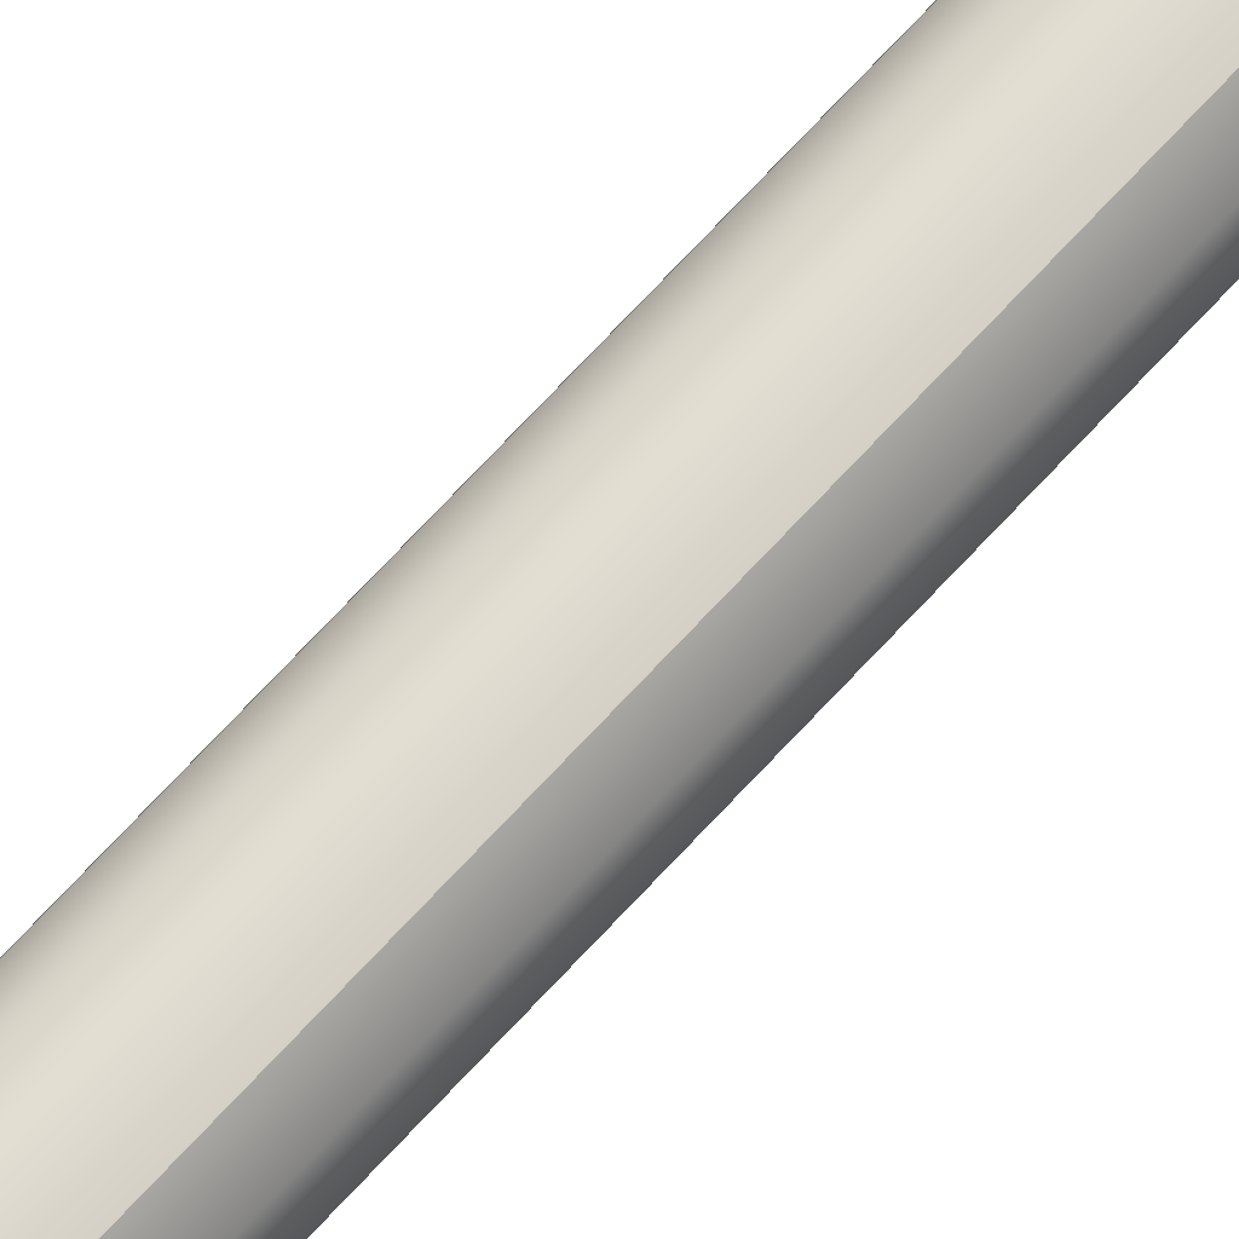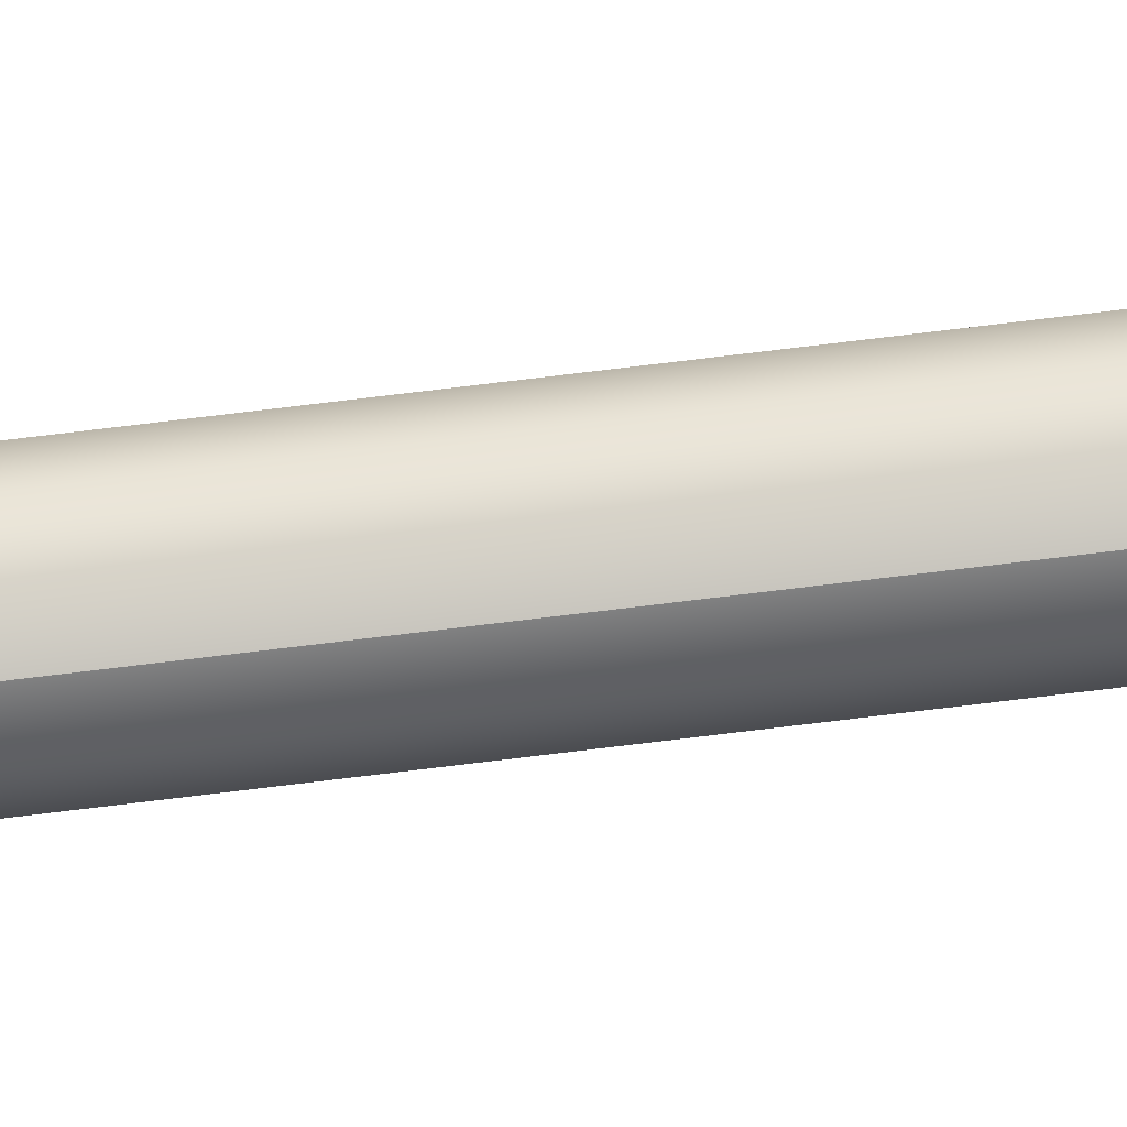
<metadata>
{"format":"obj","ext":"obj","renderer":"f3d","projection":"perspective","resolution":1024,"background":"white","views":[{"elev":69.6,"azim":42.4,"up":"+Z"},{"elev":75.2,"azim":83.1,"up":"+Z"}]}
</metadata>
<code>
o sword_Cylinder
v -0 1.4 0
v 0.01732 0.12 0.01
v 0.01 0.12 0.01732
v -0.01 0.12 0.01732
v -0.02 0.12 0
v -0.01 0.12 -0.01732
v 0.01 0.09 -0.01732
v 0.01732 0.09 -0.01
v 0.02 0.09 0
v 0.01732 0.09 0.01
v 0.01 0.09 0.01732
v 0 0.09 0.02
v -0.01 0.09 0.01732
v -0.01732 0.09 0.01
v -0.02 0.09 0
v -0.01732 0.09 -0.01
v -0.01 0.09 -0.01732
v 0 0.09 -0.02
v 0 0.111 -0.04
v 0.02 0.111 -0.03464
v 0.03464 0.111 -0.02
v 0.04 0.111 -0
v 0.03464 0.111 0.02
v 0.02 0.111 0.03464
v 0 0.111 0.04
v -0.02 0.111 0.03464
v -0.03464 0.111 0.02
v -0.04 0.111 0
v -0.03464 0.111 -0.02
v -0.02 0.111 -0.03464
v 0.02 0.099 -0.03464
v 0.03464 0.099 -0.02
v 0.04 0.099 -0
v 0.03464 0.099 0.02
v 0.02 0.099 0.03464
v 0 0.099 0.04
v -0.02 0.099 0.03464
v -0.03464 0.099 0.02
v -0.04 0.099 0
v -0.03464 0.099 -0.02
v -0.02 0.099 -0.03464
v 0 0.099 -0.04
v 0.01 -0.1595 -0.01732
v 0.01732 -0.1595 -0.01
v 0.02 -0.1595 0
v 0.01732 -0.1595 0.01
v 0.01 -0.1595 0.01732
v 0 -0.1595 0.02
v -0.01 -0.1595 0.01732
v -0.01732 -0.1595 0.01
v -0.02 -0.1595 0
v -0.01732 -0.1595 -0.01
v -0.01 -0.1595 -0.01732
v 0 -0.1595 -0.02
v 0 -0.1999 0
v 0.014 -0.1796 -0.02425
v 0.02425 -0.1796 -0.014
v 0.028 -0.1796 0
v 0.02425 -0.1796 0.014
v 0.014 -0.1796 0.02425
v 0 -0.1796 0.028
v -0.014 -0.1796 0.02425
v -0.02425 -0.1796 0.014
v -0.028 -0.1796 0
v -0.02425 -0.1796 -0.014
v -0.014 -0.1796 -0.02425
v 0 -0.1796 -0.028
v 0 -0.1999 -0.028
v 0.014 -0.1999 -0.02425
v 0.02425 -0.1999 -0.014
v 0.028 -0.1999 0
v 0.02425 -0.1999 0.014
v 0.014 -0.1999 0.02425
v 0 -0.1999 0.028
v -0.014 -0.1999 0.02425
v -0.02425 -0.1999 0.014
v -0.028 -0.1999 0
v -0.02425 -0.1999 -0.014
v -0.014 -0.1999 -0.02425
v 0.01 1.4 -0.01732
v 0 1.4 -0.02
v 0.01732 1.4 -0.01
v 0.02 1.4 0
v 0.01732 1.4 0.01
v 0.01 1.4 0.01732
v 0 1.4 0.02
v -0.01 1.4 0.01732
v -0.01732 1.4 0.01
v -0.02 1.4 0
v -0.01732 1.4 -0.01
v -0.01 1.4 -0.01732
v 0 0.2 -0.02
v -0.01732 0.2 -0.01
v -0.02 0.2 0
v -0.01732 0.2 0.01
v 0 0.2 0.02
v 0.01 0.2 -0.01732
v 0.01732 0.16 0.01
v 0.01 0.16 0.01732
v 0 0.16 0.02
v -0.01 0.16 0.01732
v -0.01732 0.16 0.01
v -0.02 0.16 0
v -0.01732 0.16 -0.01
v 0.01 0.13 -0.01732
v 0.01732 0.13 0.01
v -0.01 0.13 0.01732
v 0 0.151 -0.04
v 0.02 0.151 -0.03464
v 0.03464 0.151 -0.02
v 0.04 0.151 -0
v 0.03464 0.151 0.02
v 0.02 0.151 0.03464
v 0 0.151 0.04
v -0.02 0.151 0.03464
v -0.03464 0.151 0.02
v -0.04 0.151 0
v -0.03464 0.151 -0.02
v -0.02 0.151 -0.03464
v 0.02 0.139 -0.03464
v 0.03464 0.139 -0.02
v 0.04 0.139 -0
v 0.03464 0.139 0.02
v 0.02 0.139 0.03464
v 0 0.139 0.04
v -0.02 0.139 0.03464
v -0.03464 0.139 0.02
v -0.04 0.139 0
v -0.03464 0.139 -0.02
v -0.02 0.139 -0.03464
v 0 0.139 -0.04
v 0.01732 0.2 -0.01
v 0.01732 0.2 0.01
v 0.01 0.2 0.01732
v -0.01 0.2 0.01732
v -0.01 0.2 -0.01732
v 0.01 0.17 -0.01732
v 0.01732 0.17 -0.01
v 0 0.17 0.02
v -0.01732 0.17 0.01
v -0.02 0.17 0
v -0.01732 0.17 -0.01
v 0 0.191 -0.04
v 0.02 0.191 -0.03464
v 0.03464 0.191 -0.02
v 0.04 0.191 -0
v 0.03464 0.191 0.02
v 0.02 0.191 0.03464
v 0 0.191 0.04
v -0.02 0.191 0.03464
v -0.03464 0.191 0.02
v -0.04 0.191 0
v -0.03464 0.191 -0.02
v -0.02 0.191 -0.03464
v 0.02 0.179 -0.03464
v 0.03464 0.179 -0.02
v 0.04 0.179 -0
v 0.03464 0.179 0.02
v 0.02 0.179 0.03464
v 0 0.179 0.04
v -0.02 0.179 0.03464
v -0.03464 0.179 0.02
v -0.04 0.179 0
v -0.03464 0.179 -0.02
v -0.02 0.179 -0.03464
v 0 0.179 -0.04
v 0.02 0.2 0
v 0.02 0.17 0
v -0.01 0.17 -0.01732
v 0 0.17 -0.02
v -0.01 0.17 0.01732
v 0.01 0.17 0.01732
v 0.01732 0.17 0.01
v 0.02 0.16 0
v -0.01 0.16 -0.01732
v 0 0.16 -0.02
v 0.01732 0.16 -0.01
v 0.01 0.16 -0.01732
v 0.02 0.13 0
v -0.01 0.13 -0.01732
v 0 0.13 -0.02
v -0.01732 0.13 -0.01
v -0.02 0.13 0
v -0.01732 0.13 0.01
v 0 0.13 0.02
v 0.01 0.13 0.01732
v 0.01732 0.13 -0.01
v 0.02 0.12 0
v 0 0.12 -0.02
v -0.01732 0.12 -0.01
v -0.01732 0.12 0.01
v 0 0.12 0.02
v 0.01732 0.12 -0.01
v 0.01 0.12 -0.01732
f 7 18 42 31
f 193 188 22 21
f 14 13 37 38
f 190 6 30 29
f 188 2 23 22
f 13 12 36 37
f 6 189 19 30
f 2 3 24 23
f 12 11 35 36
f 3 192 25 24
f 11 10 34 35
f 18 17 41 42
f 54 18 7 43
f 43 7 8 44
f 44 8 9 45
f 45 9 10 46
f 46 10 11 47
f 47 11 12 48
f 48 12 13 49
f 49 13 14 50
f 50 14 15 51
f 51 15 16 52
f 52 16 17 53
f 53 17 18 54
f 41 30 19 42
f 40 29 30 41
f 39 28 29 40
f 38 27 28 39
f 37 26 27 38
f 36 25 26 37
f 35 24 25 36
f 34 23 24 35
f 33 22 23 34
f 32 21 22 33
f 31 20 21 32
f 42 19 20 31
f 5 190 29 28
f 15 14 38 39
f 194 193 21 20
f 8 7 31 32
f 191 5 28 27
f 16 15 39 40
f 189 194 20 19
f 9 8 32 33
f 4 191 27 26
f 17 16 40 41
f 10 9 33 34
f 192 4 26 25
f 50 51 64 63
f 47 48 61 60
f 44 45 58 57
f 51 52 65 64
f 48 49 62 61
f 45 46 59 58
f 52 53 66 65
f 54 43 56 67
f 49 50 63 62
f 46 47 60 59
f 53 54 67 66
f 43 44 57 56
f 79 66 67 68
f 78 65 66 79
f 77 64 65 78
f 76 63 64 77
f 75 62 63 76
f 74 61 62 75
f 73 60 61 74
f 72 59 60 73
f 71 58 59 72
f 70 57 58 71
f 69 56 57 70
f 68 67 56 69
f 55 68 69
f 55 69 70
f 55 70 71
f 55 71 72
f 55 72 73
f 55 73 74
f 55 74 75
f 55 75 76
f 55 76 77
f 55 77 78
f 55 78 79
f 55 79 68
f 105 181 131 120
f 177 174 111 110
f 184 107 126 127
f 104 175 119 118
f 174 98 112 111
f 107 185 125 126
f 175 176 108 119
f 98 99 113 112
f 185 186 124 125
f 99 100 114 113
f 186 106 123 124
f 181 180 130 131
f 130 119 108 131
f 129 118 119 130
f 128 117 118 129
f 127 116 117 128
f 126 115 116 127
f 125 114 115 126
f 124 113 114 125
f 123 112 113 124
f 122 111 112 123
f 121 110 111 122
f 120 109 110 121
f 131 108 109 120
f 103 104 118 117
f 183 184 127 128
f 178 177 110 109
f 187 105 120 121
f 102 103 117 116
f 182 183 128 129
f 176 178 109 108
f 179 187 121 122
f 101 102 116 115
f 180 182 129 130
f 106 179 122 123
f 100 101 115 114
f 137 170 166 155
f 132 167 146 145
f 140 171 161 162
f 93 136 154 153
f 167 133 147 146
f 171 139 160 161
f 136 92 143 154
f 133 134 148 147
f 139 172 159 160
f 134 96 149 148
f 172 173 158 159
f 170 169 165 166
f 165 154 143 166
f 164 153 154 165
f 163 152 153 164
f 162 151 152 163
f 161 150 151 162
f 160 149 150 161
f 159 148 149 160
f 158 147 148 159
f 157 146 147 158
f 156 145 146 157
f 155 144 145 156
f 166 143 144 155
f 94 93 153 152
f 141 140 162 163
f 97 132 145 144
f 138 137 155 156
f 95 94 152 151
f 142 141 163 164
f 92 97 144 143
f 168 138 156 157
f 135 95 151 150
f 169 142 164 165
f 173 168 157 158
f 96 135 150 149
f 92 81 80 97
f 97 80 82 132
f 132 82 83 167
f 167 83 84 133
f 133 84 85 134
f 134 85 86 96
f 96 86 87 135
f 135 87 88 95
f 95 88 89 94
f 94 89 90 93
f 93 90 91 136
f 136 91 81 92
f 1 80 81
f 1 82 80
f 1 83 82
f 1 84 83
f 1 85 84
f 1 86 85
f 1 87 86
f 1 88 87
f 1 89 88
f 1 90 89
f 1 91 90
f 1 81 91
f 139 171 101 100
f 141 142 104 103
f 138 168 174 177
f 172 139 100 99
f 140 141 103 102
f 137 138 177 178
f 169 170 176 175
f 173 172 99 98
f 171 140 102 101
f 170 137 178 176
f 142 169 175 104
f 168 173 98 174
f 184 183 5 191
f 105 187 193 194
f 180 181 189 6
f 106 186 3 2
f 107 184 191 4
f 181 105 194 189
f 182 180 6 190
f 179 106 2 188
f 185 107 4 192
f 183 182 190 5
f 187 179 188 193
f 186 185 192 3

</code>
